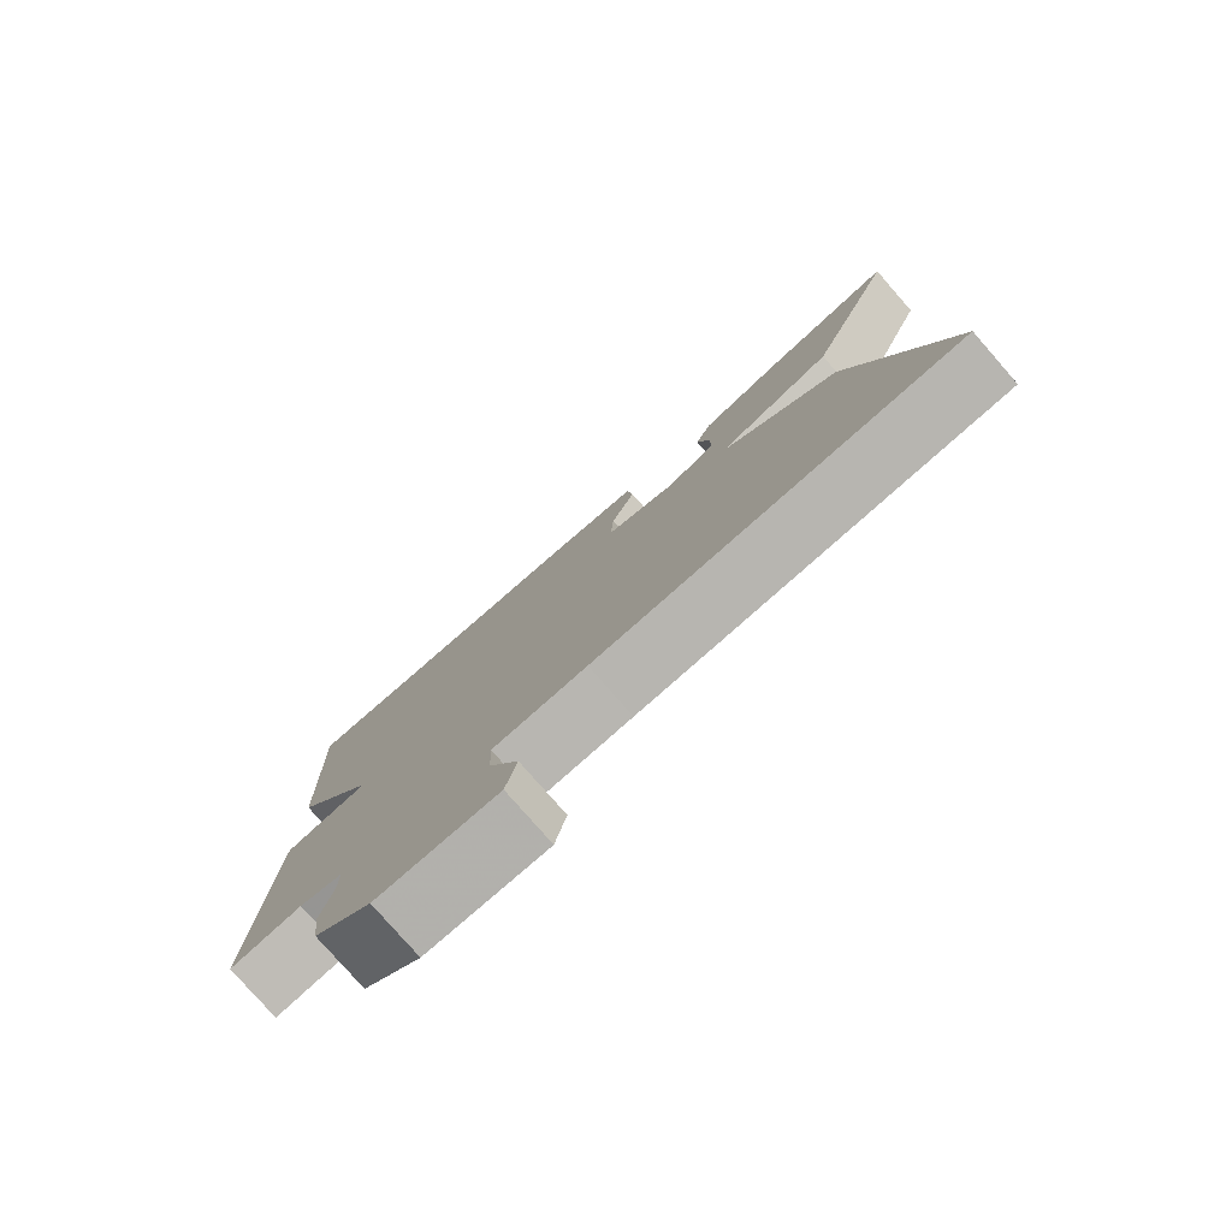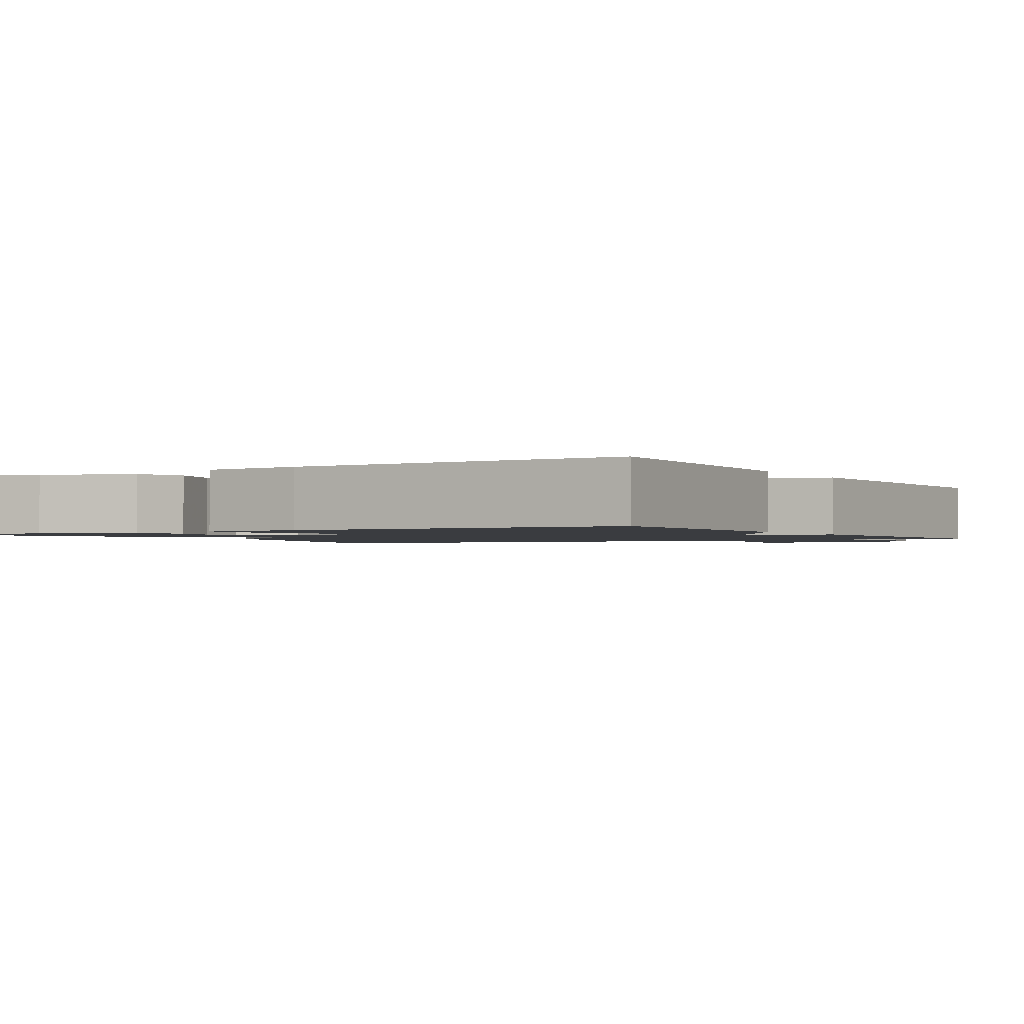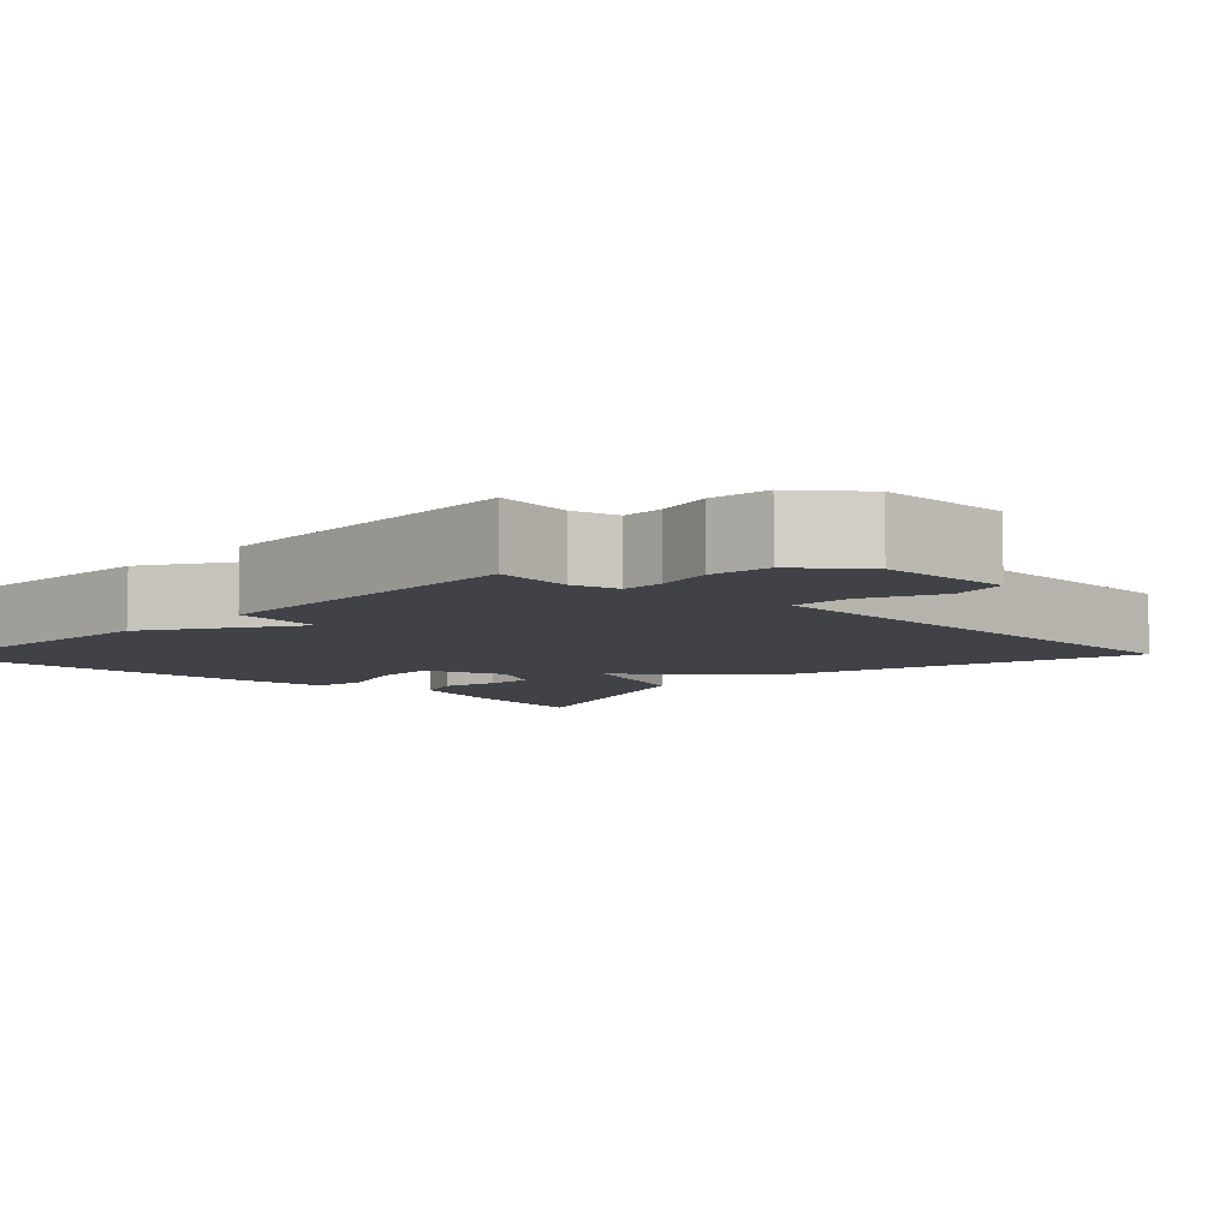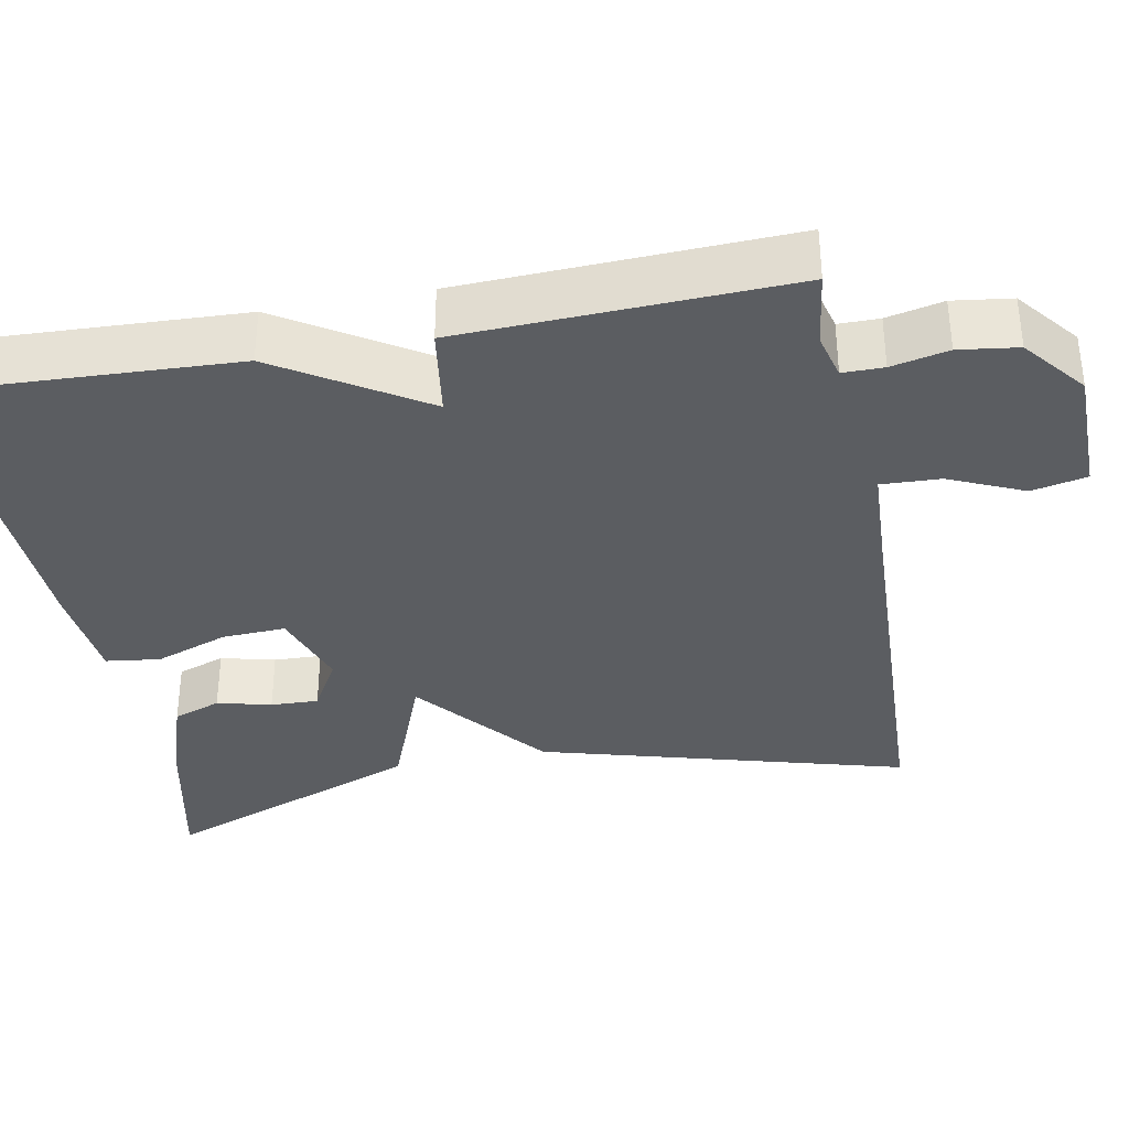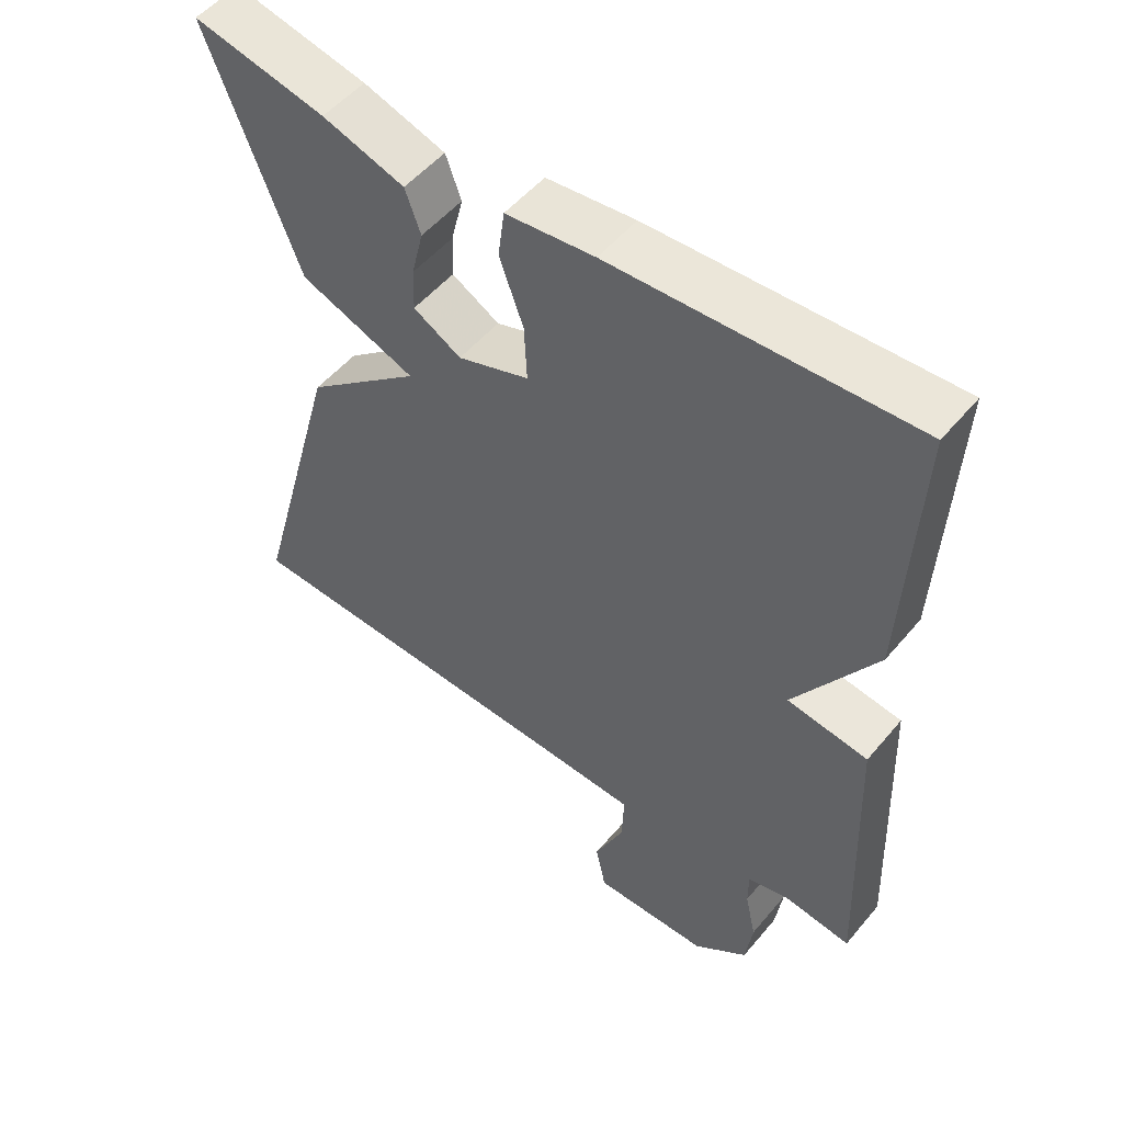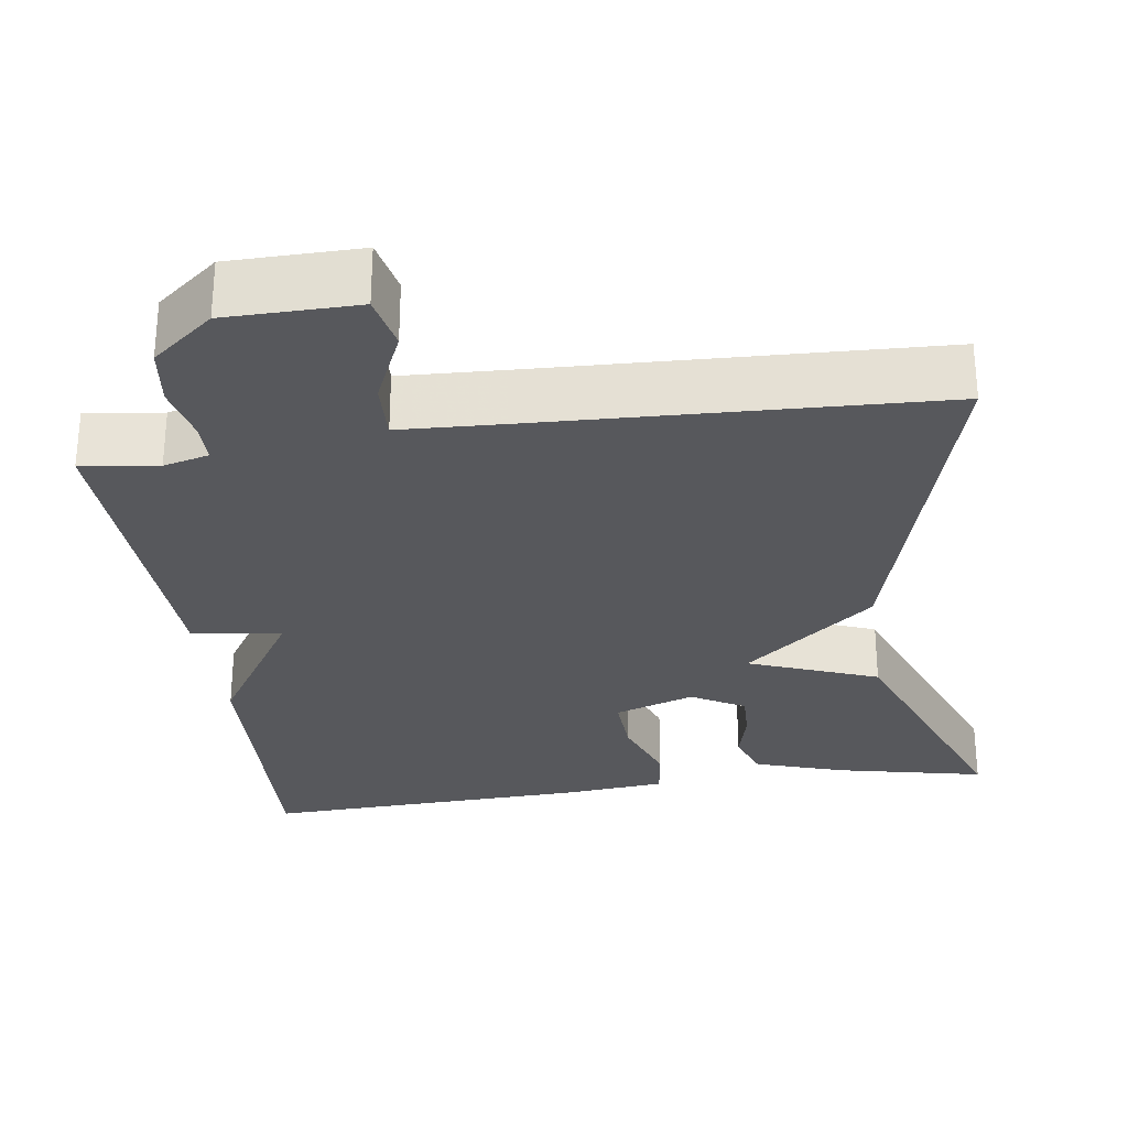
<metadata>
{"format":"obj","ext":"obj","renderer":"f3d","projection":"perspective","resolution":1024,"background":"white","views":[{"elev":-79.4,"azim":-138.8,"up":"+Z"},{"elev":-1.5,"azim":29.8,"up":"+Y"},{"elev":-6.8,"azim":136.1,"up":"+Y"},{"elev":-35.5,"azim":100.7,"up":"+Y"},{"elev":52.3,"azim":38.7,"up":"+Z"},{"elev":-28.6,"azim":-171.9,"up":"+Y"}]}
</metadata>
<code>
v 0.5 0.07 0.5
v 0.483 0.07 0.117
v 0.368 0.07 -0.066
v 0.483 0.07 -0.083
v 0.5 0.07 -0.5
v 0.403 0.07 -0.487
v 0.345 0.07 -0.502
v 0.345 0.07 -0.554
v 0.361 0.07 -0.626
v 0.351 0.07 -0.701
v 0.273 0.07 -0.764
v 0.107 0.07 -0.766
v 0.092 0.07 -0.696
v 0.134 0.07 -0.601
v 0.137 0.07 -0.526
v 0.007 0.07 -0.52
v -0.5 0.07 -0.5
v -0.371 0.07 -0.034
v -0.206 0.07 0.102
v -0.371 0.07 0.166
v -0.5 0.07 0.5
v -0.312 0.07 0.459
v -0.195 0.07 0.421
v -0.173 0.07 0.36
v -0.19 0.07 0.291
v -0.192 0.07 0.23
v -0.124 0.07 0.191
v -0.022 0.07 0.226
v -0.026 0.07 0.307
v -0.06 0.07 0.4
v -0.051 0.07 0.469
v 0.075 0.07 0.482
v 0.5 0 0.5
v 0.483 0 0.117
v 0.368 0 -0.066
v 0.483 0 -0.083
v 0.5 0 -0.5
v 0.403 0 -0.487
v 0.345 0 -0.502
v 0.345 0 -0.554
v 0.361 0 -0.626
v 0.351 0 -0.701
v 0.273 0 -0.764
v 0.107 0 -0.766
v 0.092 0 -0.696
v 0.134 0 -0.601
v 0.137 0 -0.526
v 0.007 0 -0.52
v -0.5 0 -0.5
v -0.371 0 -0.034
v -0.206 0 0.102
v -0.371 0 0.166
v -0.5 0 0.5
v -0.312 0 0.459
v -0.195 0 0.421
v -0.173 0 0.36
v -0.19 0 0.291
v -0.192 0 0.23
v -0.124 0 0.191
v -0.022 0 0.226
v -0.026 0 0.307
v -0.06 0 0.4
v -0.051 0 0.469
v 0.075 0 0.482
f 1 2 3
f 32 1 3
f 31 32 3
f 30 31 3
f 29 30 3
f 28 29 3
f 27 28 3
f 23 24 25
f 22 23 25
f 21 22 25
f 20 21 25
f 19 20 25 26
f 16 17 18 19
f 19 26 27
f 16 19 27
f 15 16 27
f 12 13 14
f 11 12 14
f 10 11 14
f 9 10 14
f 8 9 14
f 7 8 14 15
f 15 27 3
f 7 15 3
f 6 7 3
f 3 4 5 6
f 35 34 33
f 35 33 64
f 35 64 63
f 35 63 62
f 35 62 61
f 35 61 60
f 35 60 59
f 57 56 55
f 57 55 54
f 57 54 53
f 57 53 52
f 58 57 52 51
f 51 50 49 48
f 59 58 51
f 59 51 48
f 59 48 47
f 46 45 44
f 46 44 43
f 46 43 42
f 46 42 41
f 46 41 40
f 47 46 40 39
f 35 59 47
f 35 47 39
f 35 39 38
f 38 37 36 35
f 1 33 34 2
f 2 34 35 3
f 3 35 36 4
f 4 36 37 5
f 5 37 38 6
f 6 38 39 7
f 7 39 40 8
f 8 40 41 9
f 9 41 42 10
f 10 42 43 11
f 11 43 44 12
f 12 44 45 13
f 13 45 46 14
f 14 46 47 15
f 15 47 48 16
f 16 48 49 17
f 17 49 50 18
f 18 50 51 19
f 19 51 52 20
f 20 52 53 21
f 21 53 54 22
f 22 54 55 23
f 23 55 56 24
f 24 56 57 25
f 25 57 58 26
f 26 58 59 27
f 27 59 60 28
f 28 60 61 29
f 29 61 62 30
f 30 62 63 31
f 31 63 64 32
f 32 64 33 1

</code>
